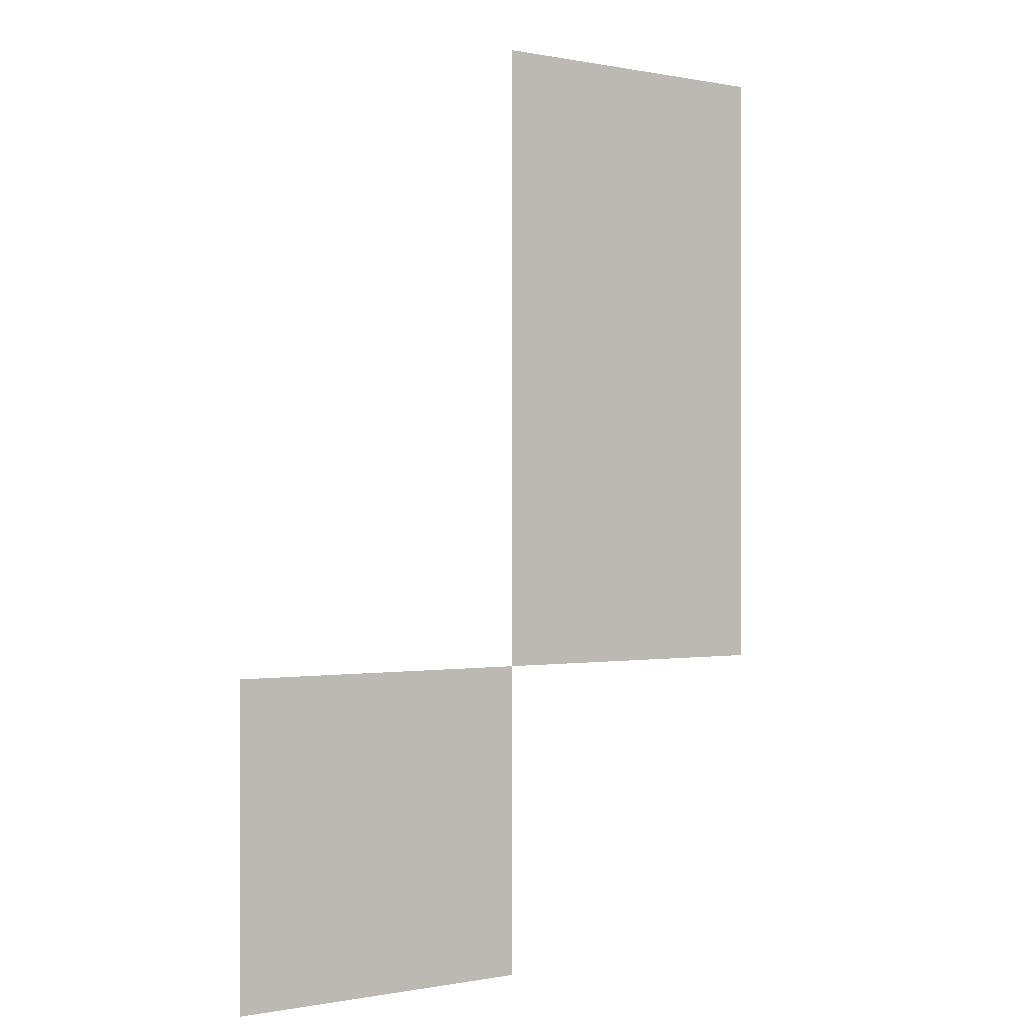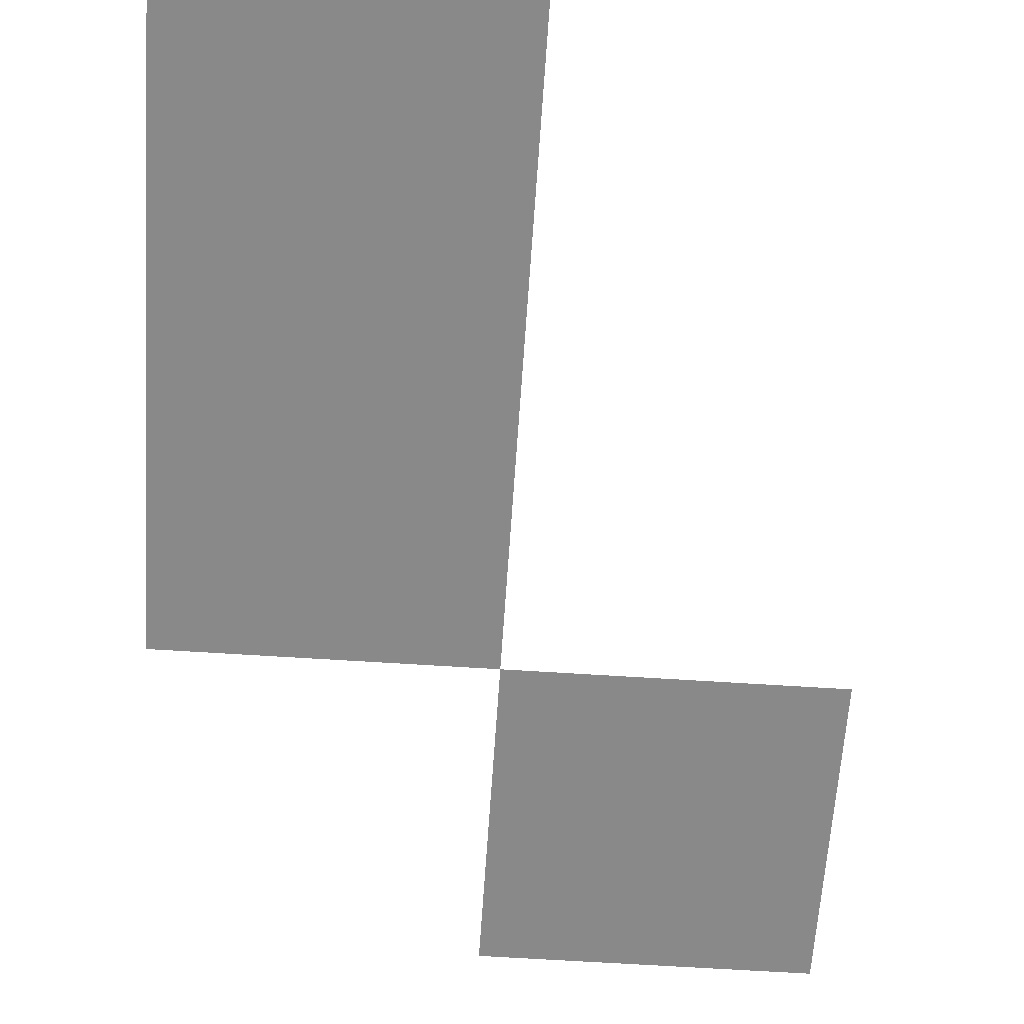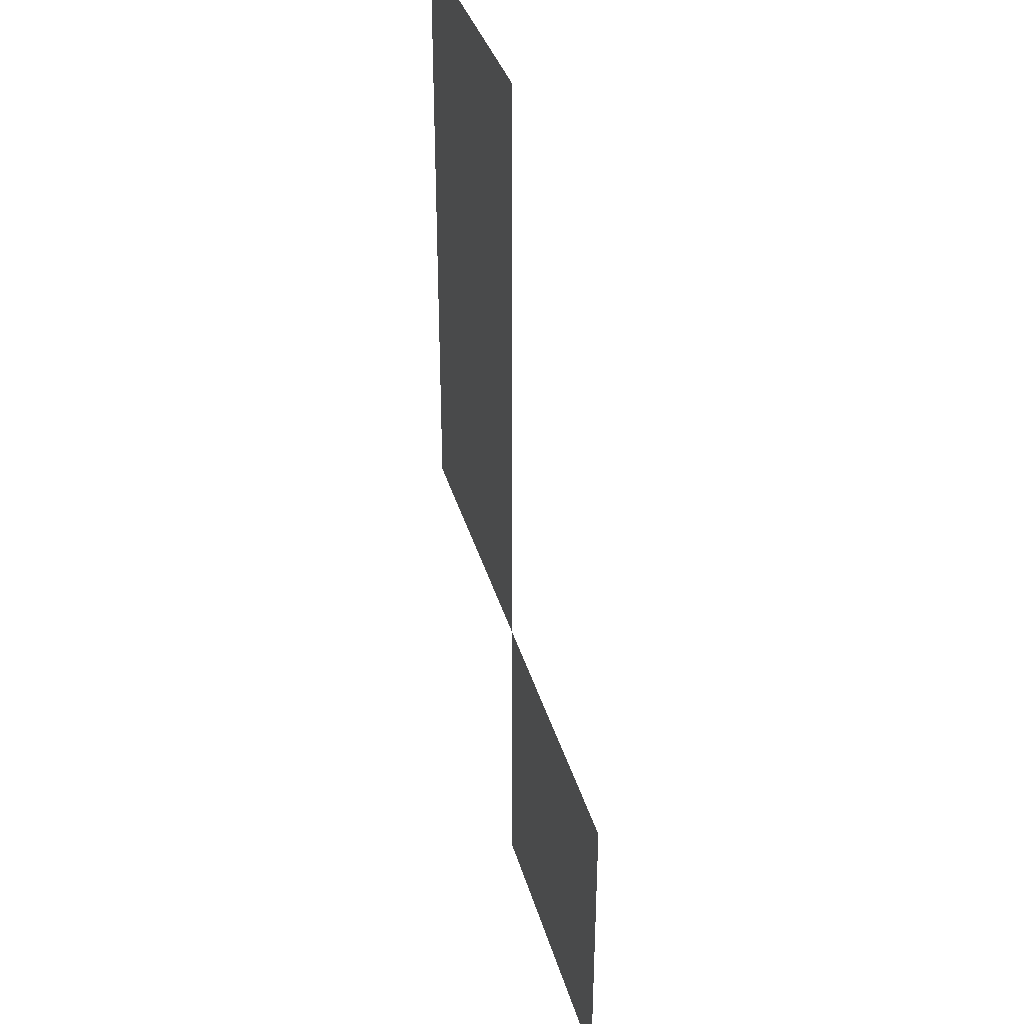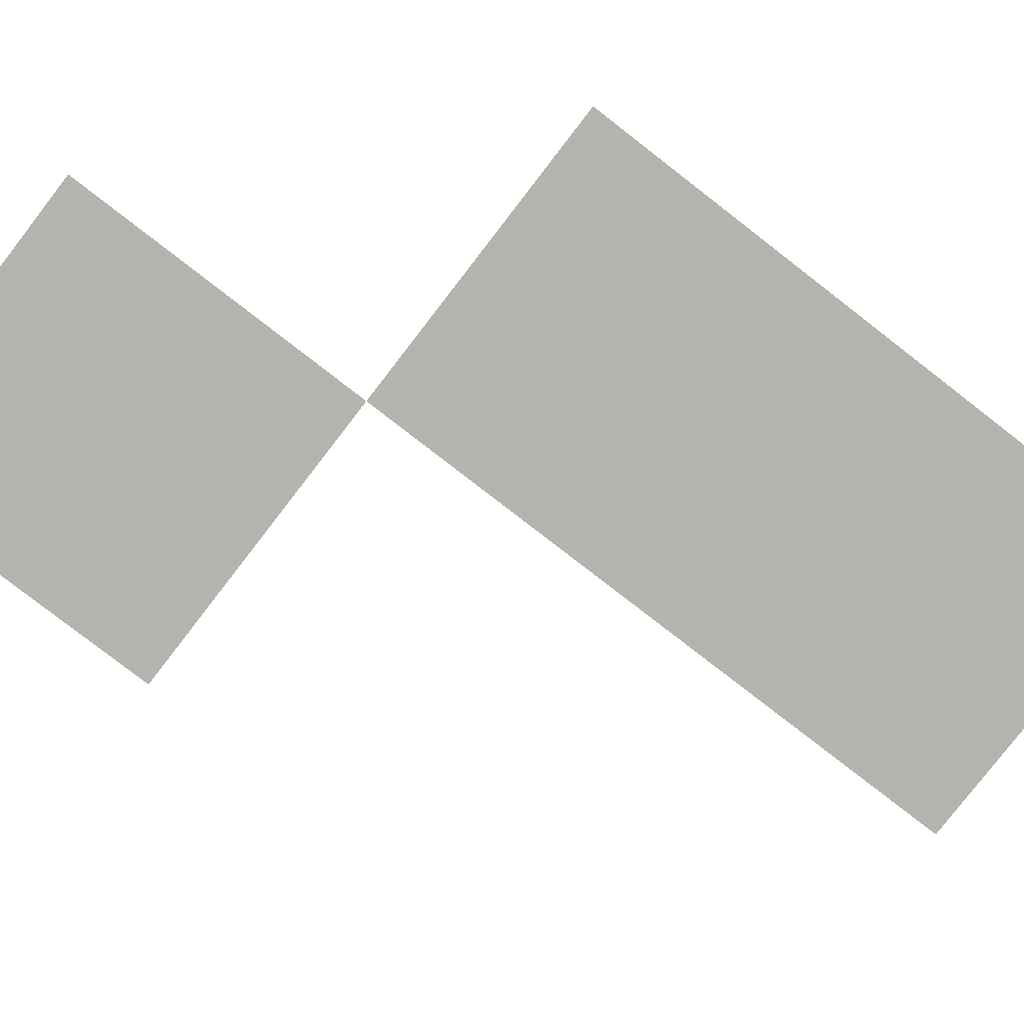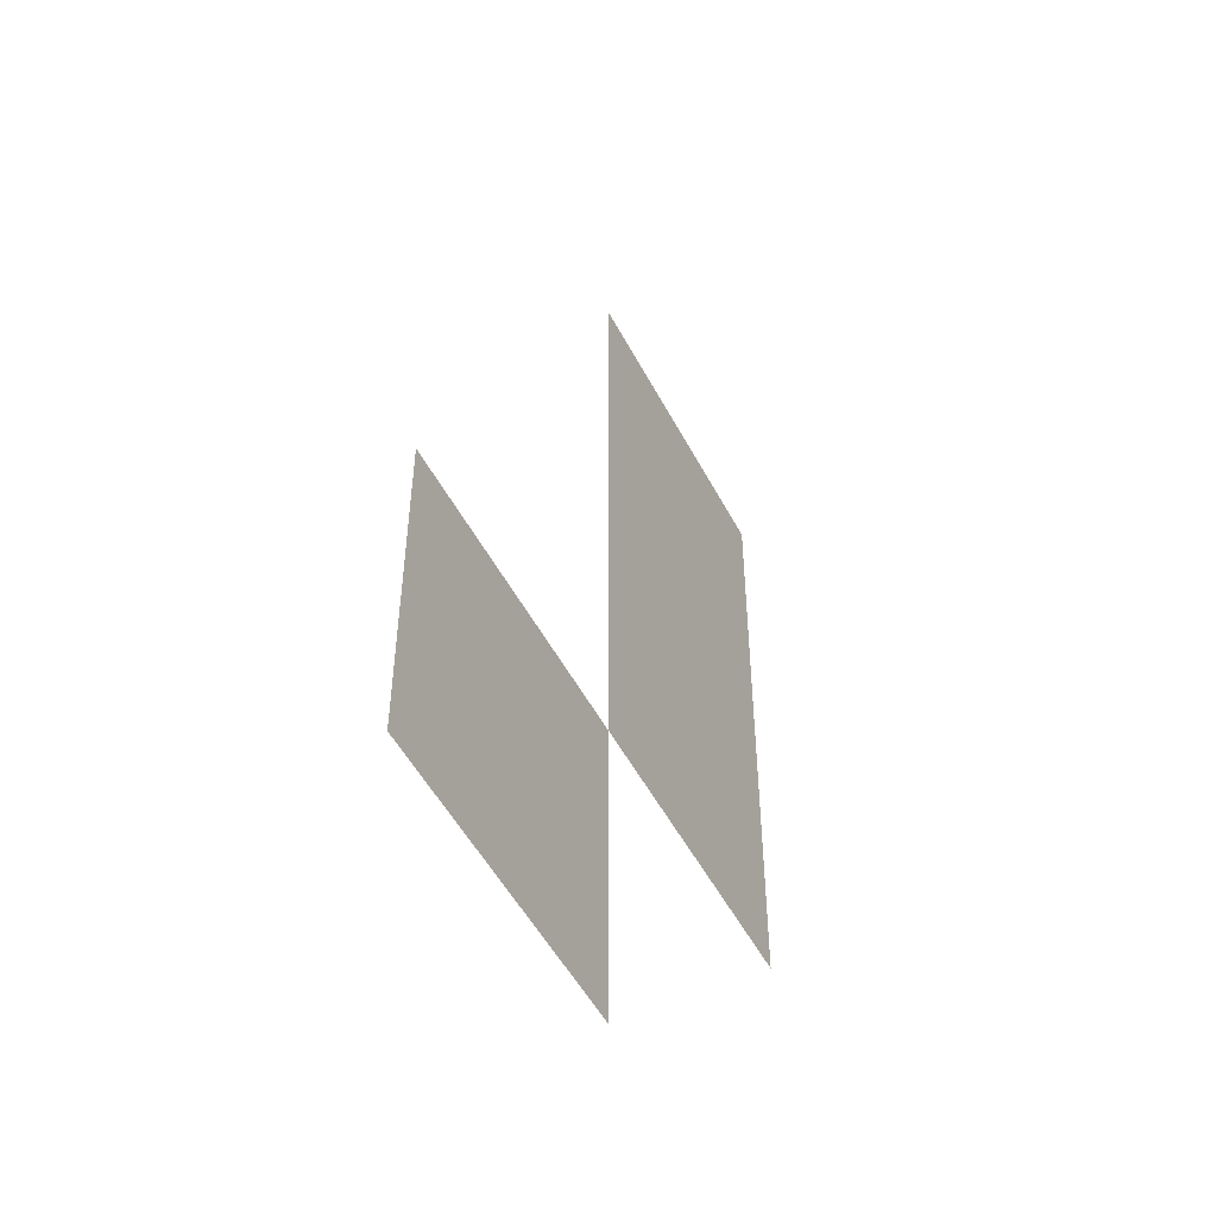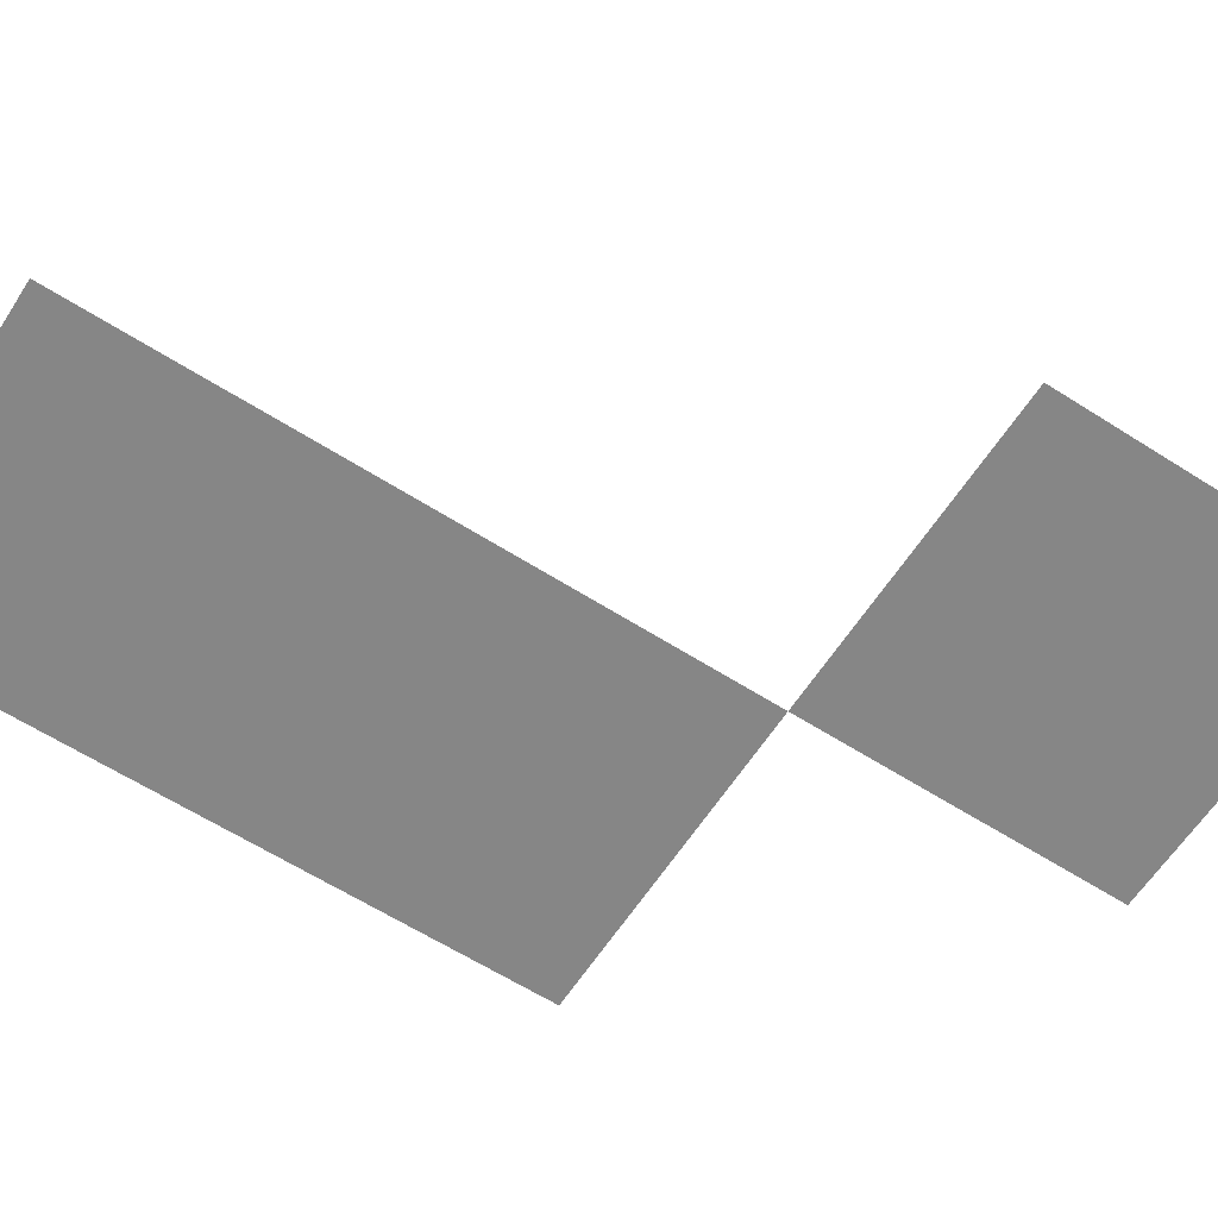
<metadata>
{"format":"obj","ext":"obj","renderer":"f3d","projection":"perspective","resolution":1024,"background":"white","views":[{"elev":-0.3,"azim":-36.2,"up":"+Y"},{"elev":-63.0,"azim":176.2,"up":"+Z"},{"elev":35.9,"azim":-105.1,"up":"+Y"},{"elev":-79.9,"azim":52.3,"up":"+Z"},{"elev":-51.0,"azim":-63.0,"up":"+Y"},{"elev":-62.0,"azim":-122.9,"up":"+Z"}]}
</metadata>
<code>
v -4 -8 0
v -5 -8 0
v -5 -7 0
v -4 -7 0
v -4 -9 0
v -5 -9 0
v -5 -8 0
v -4 -8 0
v -5 -10 0
v -6 -10 0
v -6 -9 0
v -5 -9 0
g Monopoly_mesh_0013
f 1 2 3 4
f 5 6 7 8
f 9 10 11 12

</code>
